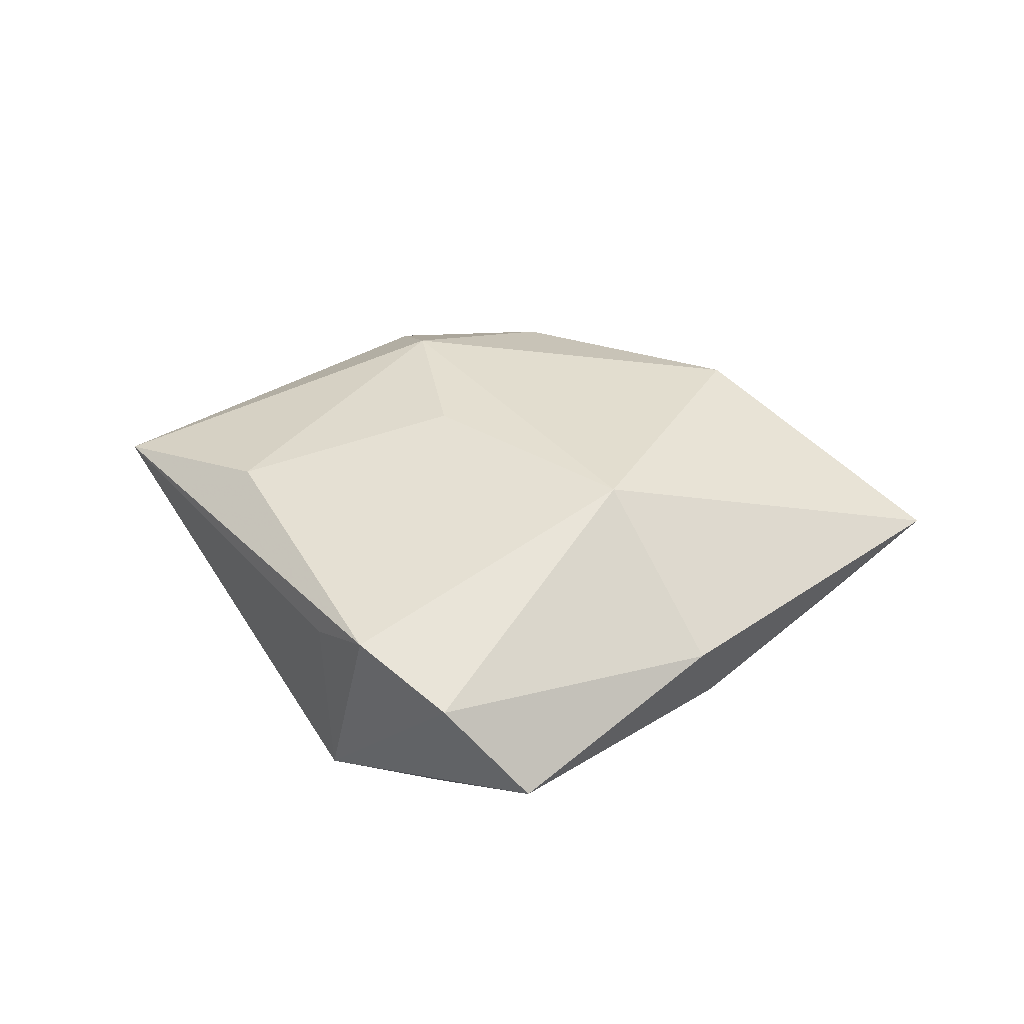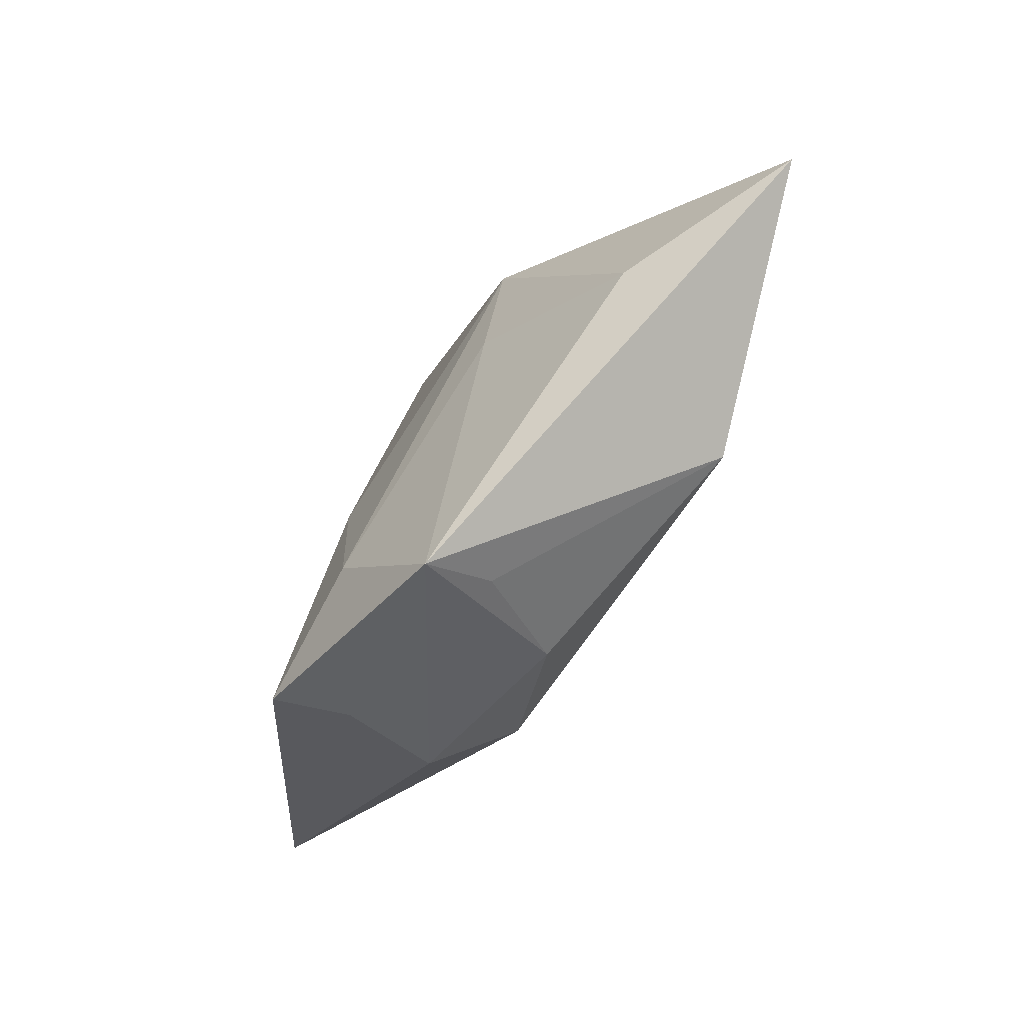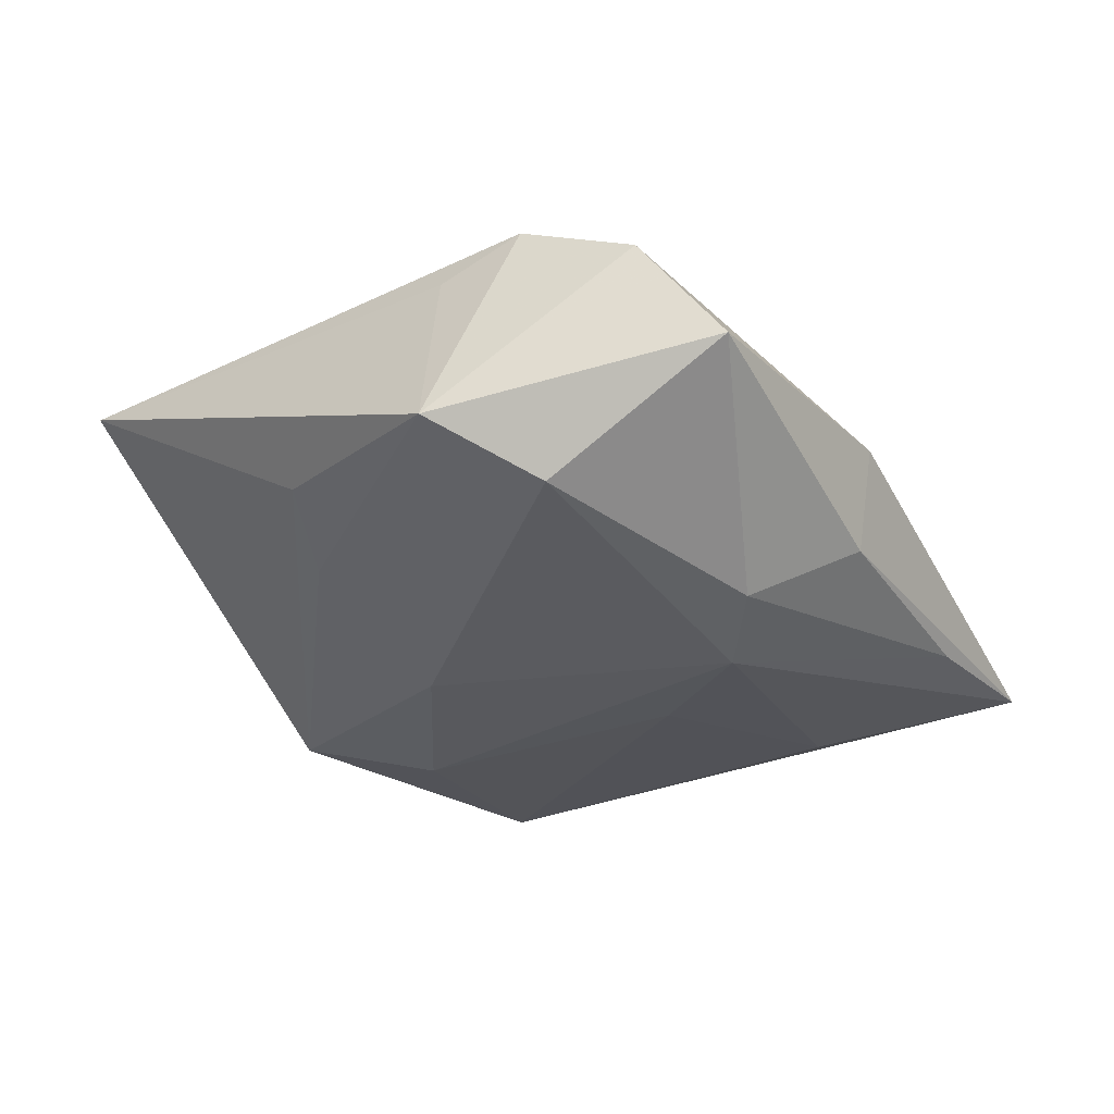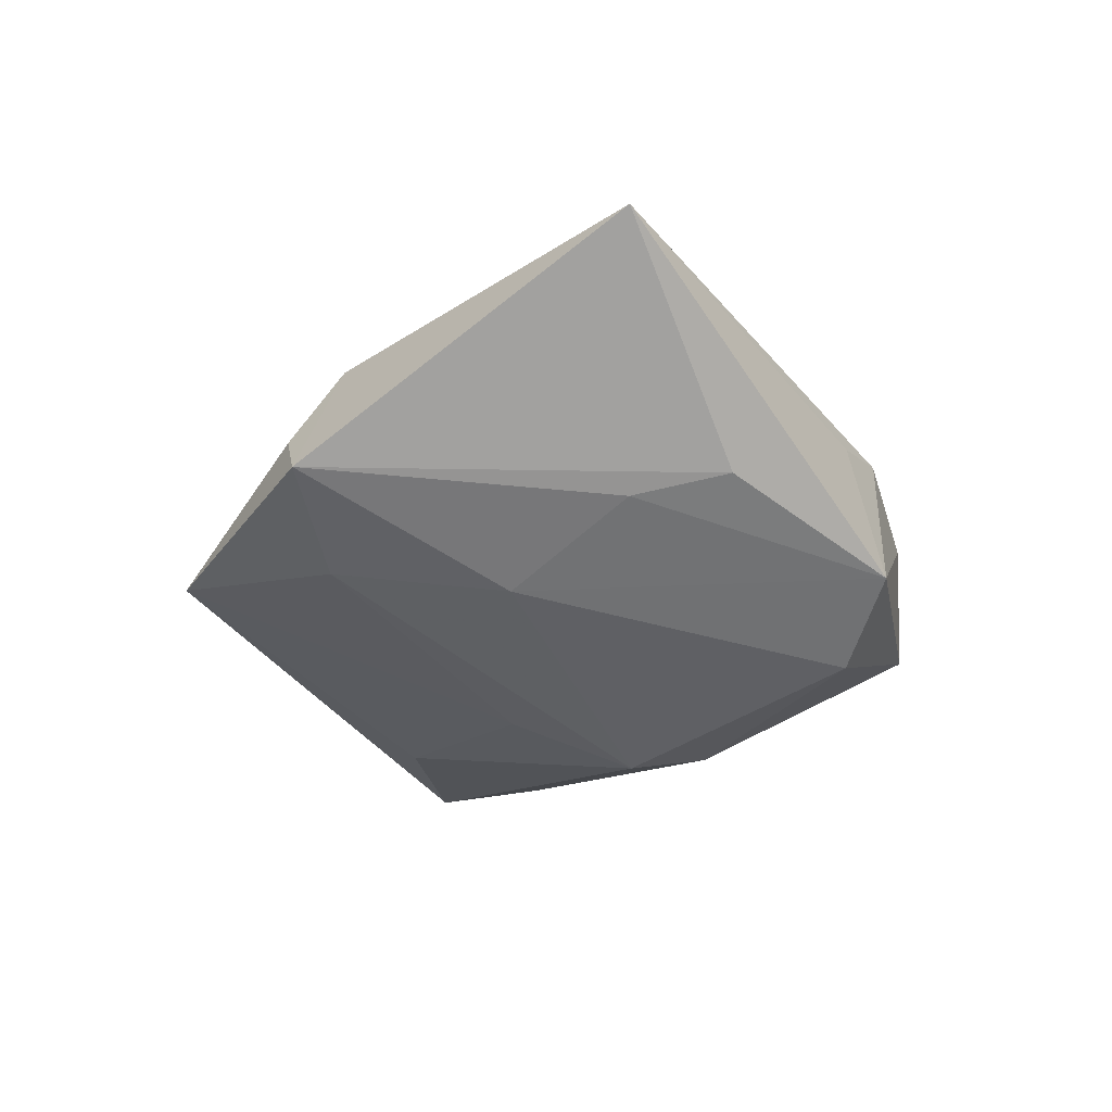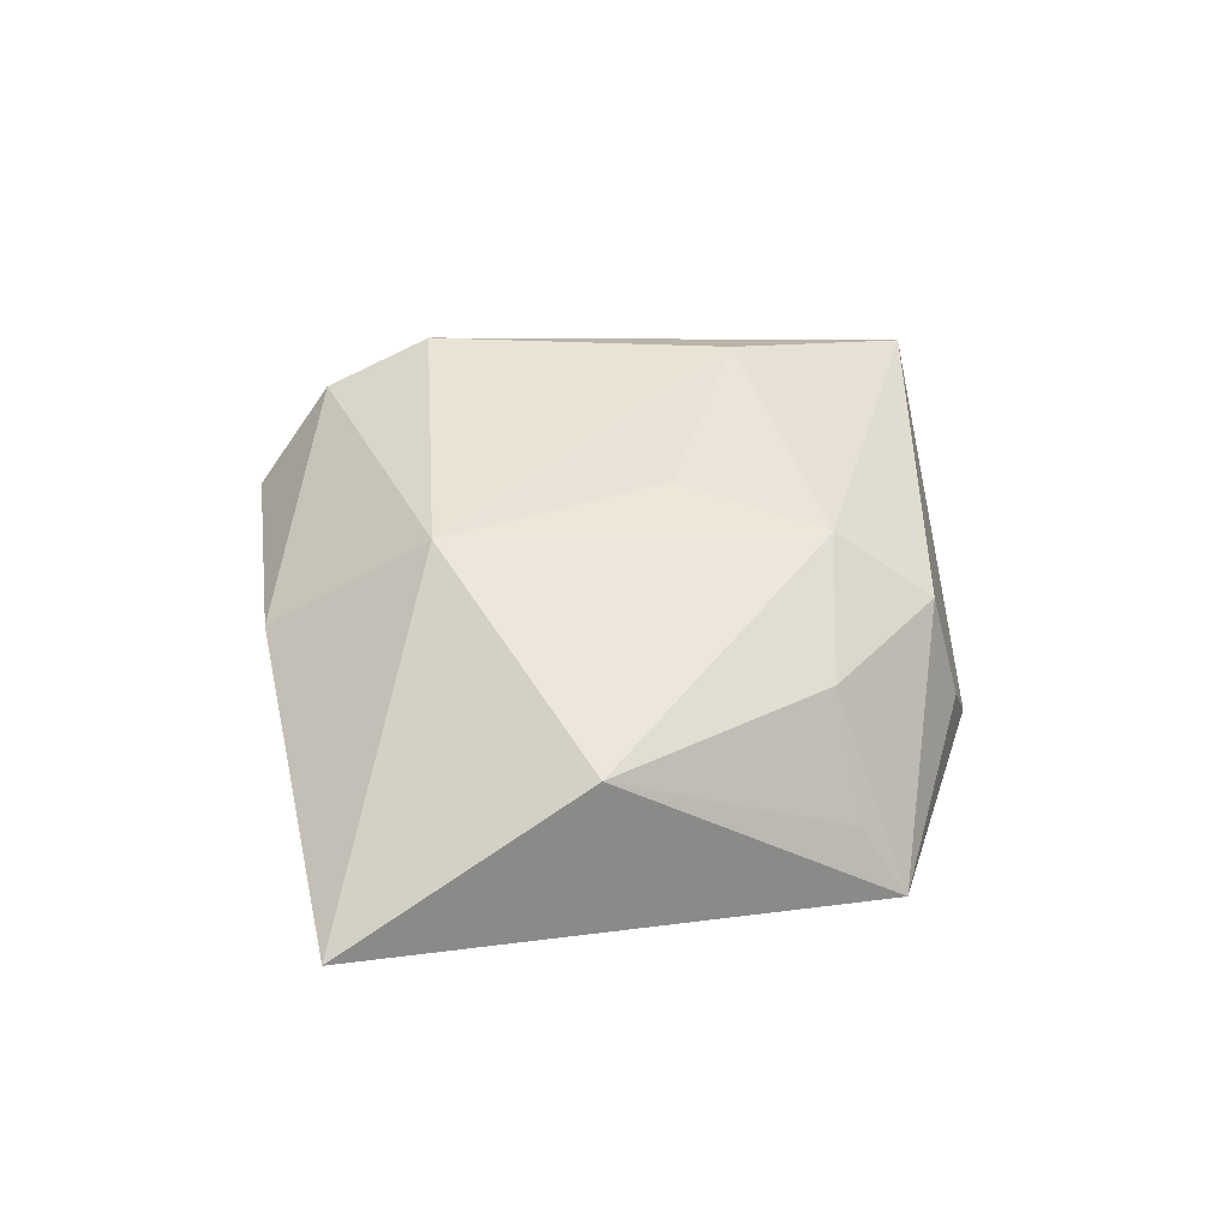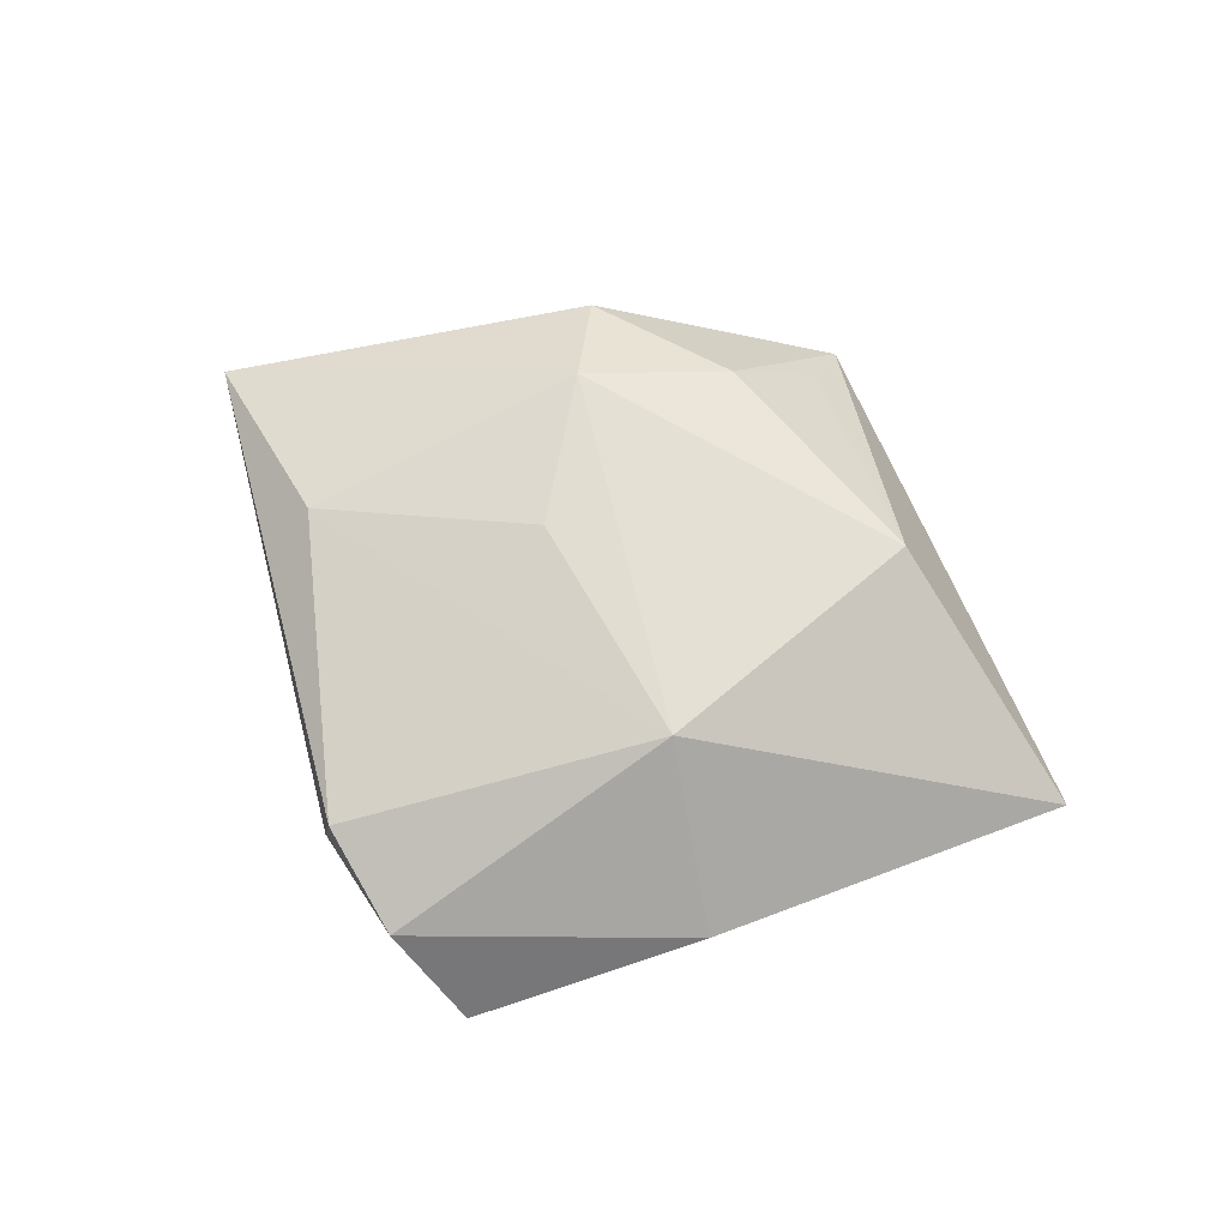
<metadata>
{"format":"obj","ext":"obj","renderer":"f3d","projection":"perspective","resolution":1024,"background":"white","views":[{"elev":40.7,"azim":-161.5,"up":"+Z"},{"elev":-79.7,"azim":-125.7,"up":"+Y"},{"elev":54.2,"azim":-169.3,"up":"+Y"},{"elev":-42.7,"azim":89.4,"up":"+Z"},{"elev":51.1,"azim":-41.1,"up":"+Z"},{"elev":71.9,"azim":-139.8,"up":"+Z"}]}
</metadata>
<code>
v 0.006249 0.03982 0.01146
v -0.01545 -0.007493 -0.01476
v -0.02288 0.0181 -0.01476
v 0.01938 -0.01807 0.01528
v 0.0248 0.006422 -0.01208
v -0.006433 0.04429 0.007958
v 0.003252 -0.04886 -0.008411
v -0.01727 0.00884 0.01828
v -0.03273 -0.02127 -0.007189
v 0.02716 0.01863 -0.01043
v 0.009875 -0.001106 0.01636
v -0.05454 -0.0179 0.001155
v -0.02254 -0.02631 0.01407
v 0.01283 -0.0296 -0.01406
v -0.0455 -0.004266 -0.003178
v 0.01176 0.03839 -0.01314
v -0.01749 0.04483 -0.002349
v 0.001911 -0.04201 -0.0008508
v 0.01182 -0.007638 -0.0158
v 0.05518 0.005783 0.004599
v -0.03323 0.02112 0.004373
v 0.02919 -0.03316 -0.01202
v 0.007004 -0.03164 0.01048
v 0.02623 -0.02848 0.007473
v -0.001752 0.03457 -0.01627
v -0.02216 0.008228 -0.01679
v 0.02519 -0.03462 -0.003973
v 0.03316 0.0137 0.01187
v 0.014 0.03506 0.006993
v -0.03383 0.01669 -0.005766
f 13 4 8
f 20 4 24
f 24 22 20
f 7 13 12
f 12 13 8
f 8 21 12
f 28 1 8
f 28 4 20
f 20 1 28
f 5 16 10
f 10 16 20
f 10 22 5
f 20 22 10
f 29 1 20
f 20 16 29
f 29 16 1
f 17 21 6
f 6 16 17
f 1 16 6
f 8 1 6
f 6 21 8
f 7 22 27
f 27 24 7
f 22 24 27
f 18 13 7
f 4 13 23
f 23 24 4
f 13 18 23
f 7 24 23
f 23 18 7
f 8 4 11
f 11 28 8
f 4 28 11
f 30 3 15
f 17 3 30
f 30 21 17
f 15 12 30
f 30 12 21
f 17 16 25
f 25 3 17
f 26 12 15
f 15 3 26
f 3 25 26
f 7 12 9
f 12 26 9
f 14 22 7
f 7 9 2
f 2 9 26
f 2 14 7
f 26 14 2
f 19 26 25
f 19 14 26
f 22 14 19
f 5 22 19
f 19 16 5
f 19 25 16

</code>
